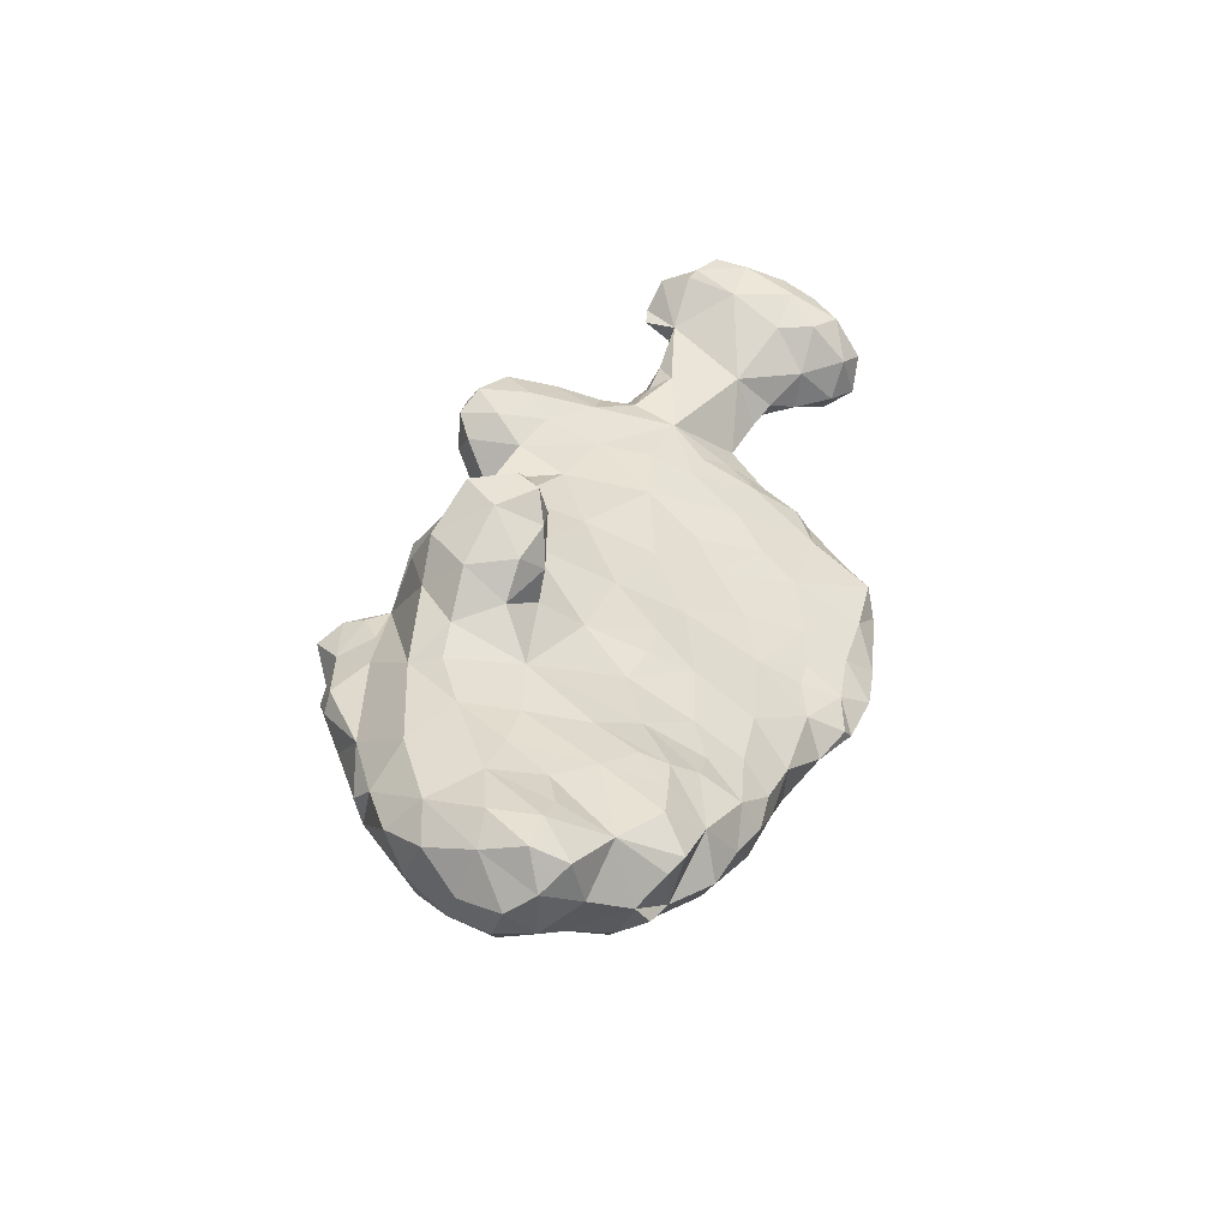
<metadata>
{"format":"obj","ext":"obj","renderer":"f3d","projection":"perspective","resolution":1024,"background":"white","views":[{"elev":-63.6,"azim":74.0,"up":"+Z"}]}
</metadata>
<code>
v -0.2264 0.0479 0.01312
v -0.2172 0.06299 0.03215
v -0.2252 0.07008 0.01339
v -0.2151 0.05955 -0.01526
v -0.2043 0.01487 -0.01531
v -0.2047 0.03701 -0.04173
v -0.2032 0.03543 0.03986
v -0.2007 0.0838 0.01575
v -0.187 -0.001312 0.02428
v -0.188 0.04134 0.06004
v -0.1864 0.06398 0.04528
v -0.1843 0.08465 -0.01575
v -0.1736 -0.01411 -0.01378
v -0.1841 0.02215 -0.05659
v -0.1705 -0.004675 -0.05561
v -0.1722 0.02559 0.0534
v -0.1804 0.07283 -0.04549
v -0.1704 0.1053 0.008366
v -0.128 -0.02971 0.03955
v -0.159 0.08661 0.0419
v -0.1687 0.09606 -0.02126
v -0.1406 -0.02778 -0.05052
v nan 0.021 -0.1207
v nan -0.001125 -0.1136
v -0.1525 0.01732 -0.1244
v nan 0.007874 -0.1069
v nan -0.003375 -0.09786
v nan 0.007874 -0.09111
v nan -0.003937 -0.08043
v nan 0.008436 -0.0748
v nan 0.03262 -0.1181
v -0.1528 0.05343 -0.1327
v nan 0.02362 -0.1024
v nan 0.02362 -0.08661
v nan 0.02493 -0.0748
v -0.134 0.02384 0.07896
v nan 0.03937 -0.1181
v nan 0.04882 -0.1276
v nan 0.03937 -0.1024
v nan 0.03937 -0.08661
v nan 0.05192 -0.07431
v nan 0.05512 -0.1181
v nan 0.05774 -0.1286
v nan 0.05512 -0.1024
v nan 0.05512 -0.08661
v nan 0.07316 -0.08727
v -0.1635 0.1028 -0.07425
v nan 0.07087 -0.1181
v nan 0.06772 -0.1276
v nan 0.06824 -0.1024
v nan 0.06772 -0.09291
v -0.1612 0.08883 -0.1038
v -0.1609 0.1325 -0.02781
v -0.1545 0.143 -0.1132
v -0.1562 0.1414 0.01213
v -0.1374 0.1621 -0.1515
v -0.1502 0.1029 0.0771
v -0.1393 0.187 -0.1233
v -0.1534 0.1734 -0.06039
v -0.1487 0.1967 -0.01072
v -0.1204 -0.05479 -0.006562
v -0.1331 0.02137 -0.1651
v -0.1136 -0.02542 -0.1245
v nan 0.003199 -0.1299
v nan -0.01732 -0.1185
v nan -0.01237 -0.1069
v nan -0.01837 -0.1079
v nan -0.01237 -0.09111
v nan -0.02001 -0.09088
v nan -0.01542 -0.07283
v -0.1249 0.02034 0.1354
v -0.1379 0.0748 -0.1766
v nan 0.04162 0.1043
v nan 0.02047 0.1276
v -0.1175 0.04204 -0.2064
v nan 0.06457 0.1039
v nan 0.0374 nan
v nan 0.02625 nan
v nan 0.04387 nan
v -0.14 0.1201 -0.1588
v nan 0.07087 0.1115
v nan 0.05249 nan
v -0.1391 0.05643 nan
v -0.145 0.08099 0.1237
v -0.1266 0.07571 0.1557
v -0.1469 0.1089 0.1194
v -0.1433 0.1197 0.1354
v -0.1469 0.1522 0.09448
v -0.1115 0.1184 -0.2025
v -0.1436 0.1854 0.05216
v -0.1299 0.2315 0.02313
v -0.1144 0.1614 -0.1811
v -0.1479 0.1925 -0.0885
v -0.1413 0.2144 -0.05873
v -0.1168 0.2244 -0.1063
v -0.1057 -0.05315 -0.05146
v -0.09955 0.006749 -0.198
v -0.1312 0.03543 nan
v -0.1339 0.05039 nan
v -0.1234 0.07759 -0.2089
v -0.1109 0.0958 0.1932
v -0.126 0.1371 0.1693
v -0.1337 0.1756 0.1071
v -0.1129 0.1398 0.1919
v -0.09333 0.1922 -0.1645
v -0.1161 0.19 0.1585
v -0.1126 0.2309 0.1115
v -0.1145 0.2463 0.06749
v -0.1256 0.2387 -0.04274
v -0.1181 0.2283 0.06292
v -0.1065 0.2615 -0.0239
v -0.109 0.2651 0.01936
v -0.09336 -0.07424 -0.008999
v -0.1001 -0.07171 0.02925
v -0.08497 -0.06562 0.05873
v -0.08809 -0.03733 -0.1353
v -0.07016 -0.02864 -0.1508
v -0.07431 -0.01471 -0.1875
v -0.04134 -0.03884 0.06365
v -0.09547 -0.01673 0.0981
v -0.09702 -0.005343 0.1353
v -0.08549 0.0412 -0.2317
v -0.08301 0.01722 0.1765
v -0.105 0.0707 -0.2336
v -0.08191 0.08327 0.2294
v -0.09589 0.09969 -0.2351
v -0.09505 0.1175 0.2151
v -0.1012 0.1713 0.2036
v -0.09252 0.1781 -0.1929
v -0.08228 0.2236 -0.1413
v -0.1023 0.2388 0.1444
v -0.07002 0.2373 -0.1128
v -0.09332 0.2542 -0.07565
v -0.09316 0.2879 0.04949
v -0.09256 0.2698 0.114
v -0.08633 0.2846 0.007874
v -0.07677 -0.0874 0.05236
v -0.08465 -0.07008 -0.03622
v -0.07146 -0.04406 -0.0874
v -0.06381 0.01083 -0.2147
v -0.08022 -0.003445 0.1644
v -0.07841 0.07234 -0.248
v -0.07902 0.142 0.2376
v -0.06833 0.1257 -0.2255
v -0.08819 0.1508 0.2268
v -0.08746 0.1926 0.2188
v -0.0997 0.2175 0.1781
v -0.08629 0.241 0.1862
v -0.06398 0.2546 -0.08333
v -0.07396 0.2688 -0.04162
v -0.06759 -0.07108 0.02253
v -0.06923 -0.07021 -0.02822
v -0.06521 -0.01156 0.1516
v -0.0456 0.04262 0.2437
v -0.05765 0.09083 -0.2486
v -0.08169 0.1639 -0.1988
v -0.0716 0.2015 0.2495
v -0.06687 0.2751 0.1952
v -0.07648 0.3176 0.0824
v -0.07479 0.3076 0.1355
v -0.06398 0.3103 0.04552
v -0.05624 0.3371 0.08249
v -0.06004 -0.07218 0.06398
v -0.04882 -0.04646 0.03228
v -0.04921 -0.0563 0.05709
v -0.0509 -0.04668 -0.004499
v -0.04163 0.004713 -0.1913
v -0.04675 0.007785 0.1991
v -0.04515 0.04577 -0.2314
v -0.03576 0.1073 -0.2362
v -0.06327 0.1356 0.2696
v -0.05188 0.1018 0.2859
v -0.04949 0.1564 0.3104
v -0.05741 0.1874 0.288
v -0.05669 0.1803 -0.1858
v -0.0339 0.2059 -0.05317
v -0.0443 0.2343 -0.08597
v -0.05063 0.2506 0.2686
v -0.05315 0.2592 -0.05217
v -0.05463 0.2779 -0.001722
v -0.05306 0.282 0.2387
v -0.03826 0.293 0.06062
v -0.05209 0.3151 0.2108
v -0.04882 0.3283 0.07218
v -0.05849 0.3267 0.1673
v -0.05962 0.3413 0.1161
v -0.03691 0.357 0.1656
v -0.03604 -0.01458 -0.1289
v -0.02253 -0.02187 -0.04418
v -0.01557 -0.01861 0.1677
v -0.01645 0.009485 0.2219
v -0.02854 0.07644 -0.2388
v -0.03627 0.1373 -0.1892
v -0.01989 0.1505 -0.09506
v -0.02573 0.1727 -0.1209
v -0.02657 0.1951 -0.01577
v -0.02127 0.1535 -0.04861
v -0.04724 0.1903 -0.1742
v -0.04572 0.2063 -0.1325
v -0.02313 0.1739 -0.09548
v -0.04162 0.2084 0.3079
v -0.03088 0.1983 -0.08265
v -0.03971 0.2371 -0.02939
v -0.03073 0.2451 0.02077
v -0.01853 0.2481 0.09537
v -0.02971 0.2877 0.09738
v -0.03481 0.3228 0.1012
v -0.04331 0.3478 0.2028
v -0.04265 0.3513 0.1205
v -0.01115 -0.03412 0.128
v -0.01654 0.01624 -0.09436
v -0.0225 0.01916 0.3119
v -0.02138 0.0409 -0.1672
v -0.01889 0.05392 -0.1258
v 0.003543 -0.002362 0.2067
v -0.02205 0.009449 0.287
v -0.02466 0.04462 -0.2115
v -0.031 0.04064 0.2828
v -0.02975 0.07828 0.319
v -0.02107 0.08352 -0.2095
v -0.0232 0.09173 -0.185
v -0.0235 0.08639 -0.1513
v -0.02058 0.1217 -0.1239
v -0.01378 0.1396 0.001828
v -0.02854 0.1412 0.3356
v -0.0315 0.188 0.3326
v -0.02908 0.1707 -0.1524
v -0.01378 0.1938 0.0393
v -0.02137 0.2404 0.3293
v -0.02374 0.2921 0.12
v -0.01237 0.2885 0.1546
v -0.03385 0.3137 0.2551
v -0.03346 0.2671 0.2985
v -0.02387 0.328 0.1476
v -0.02025 0.3585 0.232
v -0.006749 0.3397 0.2857
v -0.01237 0.3401 0.1984
v 0.03121 -0.01912 0.1004
v -0.003937 -0.0315 nan
v 0.005536 -0.01255 0.2997
v -0.007874 0.0007874 -0.05137
v 0.007312 0.001125 -0.02348
v 0.01417 -0.03543 0.05197
v -0.001804 -0.008202 0.3412
v -0.01347 0.06179 -0.08922
v -0.002829 0.06058 -0.03941
v -0.006671 0.01788 0.2627
v -0.01237 0.03744 0.3453
v 0.01687 0.02573 0.3704
v -0.01161 0.08313 0.351
v 0.002089 0.1023 0.03709
v 0.01796 0.06263 0.02189
v -0.01648 0.1161 -0.07522
v -0.005275 0.1536 0.03333
v 0.001422 0.138 0.3737
v -0.004798 0.2025 0.3655
v -0.0003358 0.1599 0.06485
v -0.0007023 0.1831 0.1098
v -0.005243 0.2357 0.1417
v 0.006422 0.2096 0.1834
v 0.00225 0.2584 0.3512
v 0.003752 0.2809 0.2086
v -0.01519 0.2967 0.3099
v 0.006187 0.3006 0.3223
v 0.0009497 0.3486 0.247
v 0.01125 -0.02418 0.01462
v 0.003937 -0.03412 nan
v 0 -0.02677 nan
v 0.01012 -0.02812 nan
v 0.009514 -0.02034 nan
v 0.02078 -0.0035 0.1809
v 0.0167 0.01746 0.2285
v 0.006327 0.0779 0.3739
v 0.02559 0.03686 -0.009136
v 0.02657 0.0523 0.09848
v 0.009561 0.1248 0.1074
v 0.02293 0.09454 0.1775
v 0.01394 0.156 0.1716
v 0.03992 0.1185 0.3942
v 0.01555 0.1919 0.2202
v 0.01409 0.2499 0.2306
v 0.02532 0.2272 0.2665
v 0.02365 0.2542 0.3449
v 0.01323 0.2973 0.2804
v 0.01575 -0.02992 nan
v 0.03888 -0.01936 0.2963
v 0.03445 -0.01341 0.3398
v 0.04331 3.27e-07 -0.0005624
v 0.02288 -0.01919 nan
v 0.02493 -0.007874 0.2782
v 0.02993 0.03487 0.1752
v 0.03455 0.0344 0.27
v 0.03127 0.07323 0.2415
v 0.03566 0.0606 0.05464
v 0.04583 0.05992 0.02165
v 0.03529 0.06819 0.3853
v 0.03168 0.1467 0.2506
v 0.03703 0.1742 0.4253
v 0.02714 0.2098 0.4071
v 0.05044 0.2387 0.435
v 0.03195 0.2417 0.317
v 0.03057 0.2392 0.3383
v 0.03309 0.2248 0.3826
v 0.01943 0.2848 0.3213
v 0.04443 -0.02699 0.03543
v 0.08268 -0.01115 0.06168
v 0.03346 -0.003933 0.09646
v 0.03543 -0.002622 0.1063
v 0.03375 -0.01012 0.126
v 0.03445 -0.004593 0.1499
v 0.05069 0.01026 0.2863
v 0.05627 0.03839 0.005577
v 0.04962 0.02296 0.09048
v 0.03647 0.01564 0.1107
v 0.03535 0.01227 0.1377
v 0.03504 0.007087 0.1626
v 0.03429 0.03328 0.08935
v 0.0353 0.0282 0.0951
v 0.04659 0.02543 0.3789
v 0.05107 0.05276 0.3014
v 0.0442 0.09886 0.2938
v 0.04499 0.145 0.2974
v 0.05446 0.1398 0.4239
v 0.03921 0.1834 0.2954
v 0.04346 0.1925 0.3242
v 0.0367 0.2174 0.3441
v 0.05184 0.2408 0.4168
v 0.05758 -0.008858 0.3123
v 0.07593 0.009001 0.08324
v 0.08596 0.03543 0.08399
v 0.06226 0.03389 0.3223
v 0.07419 0.0534 0.05979
v 0.05762 0.09223 0.3398
v 0.05782 0.05695 0.3647
v 0.0522 0.09908 0.3753
v 0.05716 0.1282 0.3723
v 0.05577 0.1639 0.3523
v 0.06352 0.1398 0.4029
v 0.06749 0.158 0.4499
v 0.08704 0.2149 0.4226
v 0.06018 0.1946 0.4612
v 0.06952 0.2603 0.4716
v 0.06923 0.2513 0.4287
v 0.06862 0.2762 0.4435
v 0.06777 0.3041 0.4641
v 0.08301 0.3058 0.4492
v 0.08845 0.3044 0.4883
v 0.08817 0.3261 0.4692
v 0.08071 0.01181 0.03199
v 0.06135 0.01362 0.3478
v 0.07776 0.02953 0.09055
v 0.07464 0.05085 0.03248
v 0.07534 0.1463 0.4304
v 0.07822 0.1558 0.4045
v 0.08514 0.1526 0.4803
v 0.101 0.3266 0.488
v 0.09618 0.02362 0.0658
v 0.09606 0.04094 0.04803
v 0.09646 0.128 0.4784
v 0.103 0.1524 0.4665
v 0.09449 0.2032 0.4988
v 0.1014 0.2712 0.4407
v 0.1205 0.2569 0.5078
v 0.1194 0.322 0.4764
v 0.1037 0.1273 0.4915
v 0.1147 0.1476 0.5096
v 0.1134 0.1752 0.5224
v 0.1312 0.2403 0.4583
v 0.1178 0.3068 0.455
v 0.1233 0.3053 0.4987
v 0.1319 0.166 0.5305
v 0.1437 0.1962 0.4796
v 0.1319 0.1329 0.4987
v 0.1441 0.1545 0.4913
v 0.1452 0.162 0.5148
v 0.1353 0.2023 0.5234
v 0.1407 0.271 0.4588
v 0.1551 0.1783 0.5315
v 0.1568 0.2421 0.5177
v 0.1512 0.2713 0.5059
v 0.1465 0.2925 0.4803
v 0.1603 0.2052 0.5152
v 0.1558 0.2479 0.4888
f 2 3 1
f 4 1 3
f 7 1 5
f 1 7 2
f 4 6 5
f 1 4 5
f 4 3 8
f 3 2 8
f 9 7 5
f 10 11 7
f 11 2 7
f 4 8 12
f 13 9 5
f 5 14 15
f 7 9 16
f 6 14 5
f 16 10 7
f 6 4 17
f 17 4 12
f 12 8 18
f 11 8 2
f 5 15 13
f 13 19 9
f 9 19 16
f 6 17 14
f 16 11 10
f 16 20 11
f 21 17 12
f 18 21 12
f 18 8 11
f 22 13 15
f 25 24 23
f 24 27 26
f 23 24 26
f 27 29 28
f 26 27 28
f 29 15 30
f 28 29 30
f 32 25 23
f 31 32 23
f 23 26 31
f 26 33 31
f 26 28 33
f 28 34 33
f 28 30 34
f 30 35 34
f 30 14 35
f 15 14 30
f 38 32 31
f 37 38 31
f 31 33 37
f 33 39 37
f 33 34 39
f 34 40 39
f 34 35 40
f 35 41 40
f 35 14 41
f 43 38 37
f 42 43 37
f 37 39 42
f 39 44 42
f 39 40 44
f 40 45 44
f 40 41 45
f 41 46 45
f 17 41 14
f 17 47 41
f 47 46 41
f 49 43 42
f 48 49 42
f 42 44 48
f 44 50 48
f 44 45 50
f 45 51 50
f 45 46 51
f 46 52 51
f 46 47 52
f 32 49 48
f 52 32 48
f 48 50 52
f 50 51 52
f 17 53 47
f 17 21 53
f 54 32 52
f 54 52 47
f 18 11 20
f 18 20 55
f 21 18 53
f 58 56 54
f 54 47 59
f 47 53 59
f 18 55 53
f 60 53 55
f 55 57 60
f 63 65 64
f 62 63 64
f 65 67 66
f 64 65 66
f 67 69 68
f 66 67 68
f 69 22 70
f 68 69 70
f 22 15 70
f 61 19 22
f 19 13 22
f 25 64 24
f 25 32 64
f 32 62 64
f 66 24 64
f 27 24 66
f 68 27 66
f 29 27 68
f 70 29 68
f 15 29 70
f 19 36 16
f 62 32 72
f 36 71 73
f 71 74 73
f 16 36 20
f 36 73 57
f 73 76 57
f 74 78 77
f 74 77 73
f 73 77 76
f 78 79 77
f 72 32 80
f 38 43 32
f 76 81 57
f 76 77 81
f 77 82 81
f 79 83 82
f 77 79 82
f 43 49 32
f 36 57 20
f 81 84 57
f 81 82 84
f 83 85 84
f 82 83 84
f 84 86 57
f 84 85 86
f 85 87 86
f 32 54 80
f 55 20 57
f 57 86 88
f 80 54 56
f 88 90 57
f 87 88 86
f 92 80 56
f 58 54 93
f 53 60 59
f 59 93 54
f 60 94 59
f 59 94 93
f 57 90 60
f 95 58 93
f 22 96 61
f 97 63 62
f 65 63 67
f 67 63 69
f 63 22 69
f 62 72 75
f 97 62 75
f 71 78 74
f 78 98 79
f 71 98 78
f 99 79 98
f 83 79 99
f 71 85 98
f 98 85 99
f 85 83 99
f 100 75 72
f 89 100 72
f 72 80 89
f 101 102 85
f 90 88 103
f 80 92 89
f 90 103 91
f 87 103 88
f 87 85 103
f 85 102 103
f 92 56 105
f 102 106 103
f 105 56 58
f 105 58 95
f 107 108 103
f 94 95 93
f 60 109 94
f 60 91 109
f 90 91 60
f 103 108 91
f 95 94 109
f 91 111 109
f 91 108 112
f 113 114 61
f 113 61 96
f 61 114 19
f 114 115 19
f 117 116 63
f 22 63 96
f 63 97 118
f 36 19 120
f 120 19 119
f 36 121 71
f 75 122 97
f 121 123 71
f 122 75 124
f 71 123 85
f 123 125 85
f 75 100 124
f 126 124 100
f 85 125 101
f 101 104 102
f 101 127 104
f 89 126 100
f 127 128 104
f 104 106 102
f 92 105 129
f 104 128 106
f 103 106 107
f 133 95 109
f 111 91 112
f 107 106 131
f 109 111 133
f 112 108 134
f 108 107 135
f 136 111 112
f 139 138 96
f 96 138 113
f 114 137 115
f 118 117 63
f 116 139 63
f 96 63 139
f 115 119 19
f 36 120 121
f 118 97 140
f 121 141 123
f 142 124 126
f 127 101 125
f 143 145 127
f 127 145 128
f 145 146 128
f 128 146 147
f 105 95 130
f 128 147 106
f 146 148 147
f 95 133 132
f 106 147 131
f 150 149 133
f 111 150 133
f 107 131 135
f 131 147 148
f 136 112 134
f 114 113 151
f 114 151 137
f 138 152 113
f 151 113 152
f 119 153 120
f 120 153 121
f 97 122 140
f 142 122 124
f 142 126 155
f 144 155 126
f 126 89 144
f 144 89 156
f 89 92 156
f 129 156 92
f 156 129 105
f 132 130 95
f 146 157 148
f 149 132 133
f 148 135 131
f 111 136 150
f 108 135 134
f 135 159 134
f 158 160 135
f 158 135 148
f 161 136 134
f 159 135 160
f 161 134 159
f 161 159 162
f 151 163 137
f 115 137 163
f 138 139 152
f 139 166 152
f 152 166 151
f 163 119 115
f 117 139 116
f 166 164 151
f 118 140 167
f 118 167 117
f 166 119 164
f 153 141 121
f 153 123 141
f 153 168 123
f 122 142 169
f 144 170 155
f 143 127 125
f 125 172 171
f 125 171 143
f 172 173 171
f 173 174 171
f 145 143 146
f 156 105 175
f 143 171 157
f 171 174 157
f 146 143 157
f 157 174 178
f 149 177 132
f 157 158 148
f 149 179 177
f 179 149 150
f 179 150 180
f 180 150 136
f 180 136 161
f 182 161 184
f 180 161 182
f 160 158 185
f 158 183 185
f 186 159 160
f 184 161 162
f 159 186 162
f 160 185 186
f 186 185 187
f 164 165 151
f 151 165 163
f 165 119 163
f 188 117 167
f 139 117 188
f 188 189 139
f 139 189 166
f 165 164 119
f 119 190 153
f 168 154 123
f 168 191 154
f 140 122 169
f 154 125 123
f 169 142 155
f 154 172 125
f 193 144 156
f 195 200 194
f 176 196 197
f 173 201 174
f 193 156 175
f 175 198 193
f 175 105 198
f 105 199 198
f 199 105 130
f 200 199 202
f 174 201 178
f 199 130 132
f 202 199 177
f 177 199 132
f 177 179 203
f 177 203 176
f 176 203 196
f 196 203 204
f 203 180 204
f 204 182 205
f 205 182 206
f 157 178 158
f 178 181 158
f 180 203 179
f 204 180 182
f 158 181 183
f 182 207 206
f 182 184 207
f 207 184 162
f 162 209 207
f 162 186 209
f 183 208 185
f 209 186 187
f 185 208 187
f 189 119 166
f 168 153 190
f 191 168 190
f 169 217 167
f 169 167 140
f 217 213 167
f 213 188 167
f 216 212 218
f 217 169 192
f 212 219 218
f 217 220 213
f 213 220 221
f 213 221 222
f 219 154 218
f 155 192 169
f 213 222 214
f 154 219 172
f 170 192 155
f 192 170 220
f 170 144 193
f 170 193 220
f 220 193 221
f 221 193 222
f 222 193 223
f 222 223 214
f 197 196 224
f 219 225 172
f 172 225 173
f 225 226 173
f 195 194 223
f 223 193 227
f 223 227 195
f 199 200 195
f 197 202 176
f 173 226 201
f 227 193 198
f 199 227 198
f 200 202 197
f 195 227 199
f 202 177 176
f 228 196 204
f 228 204 205
f 205 206 230
f 232 181 178
f 232 178 233
f 233 178 201
f 232 183 181
f 206 207 230
f 230 207 234
f 183 232 208
f 207 209 234
f 187 234 209
f 234 187 237
f 208 232 235
f 187 208 235
f 210 239 190
f 189 188 211
f 241 189 211
f 241 242 189
f 238 210 119
f 210 190 119
f 211 245 246
f 211 246 241
f 241 246 242
f 215 191 190
f 247 240 216
f 216 240 212
f 244 249 248
f 244 248 212
f 211 188 213
f 214 211 213
f 214 245 211
f 247 154 191
f 218 154 247
f 218 247 216
f 219 212 248
f 217 192 220
f 246 251 252
f 245 214 223
f 223 253 245
f 245 253 246
f 246 224 251
f 250 219 248
f 197 246 253
f 224 246 197
f 194 253 223
f 219 255 225
f 251 224 254
f 255 256 225
f 200 253 194
f 200 197 253
f 228 224 196
f 224 228 254
f 225 256 226
f 254 228 257
f 258 259 260
f 257 228 258
f 201 226 229
f 256 261 229
f 228 205 258
f 258 205 259
f 231 259 205
f 230 231 205
f 259 231 262
f 201 229 233
f 229 263 233
f 261 264 263
f 229 261 263
f 234 231 230
f 231 237 262
f 232 233 263
f 237 231 234
f 232 236 235
f 236 232 263
f 263 264 236
f 237 187 235
f 238 267 210
f 269 268 239
f 269 239 267
f 267 239 210
f 239 268 190
f 242 266 189
f 189 266 119
f 243 119 266
f 269 270 268
f 268 270 190
f 270 271 190
f 240 244 212
f 271 215 190
f 215 272 191
f 191 272 247
f 248 249 273
f 248 273 250
f 275 252 251
f 275 251 276
f 251 257 276
f 250 255 219
f 250 273 255
f 276 278 277
f 255 273 279
f 257 251 254
f 257 258 276
f 276 258 278
f 278 258 260
f 278 260 280
f 226 256 229
f 280 260 281
f 262 260 259
f 260 262 281
f 281 262 284
f 261 283 264
f 262 265 284
f 284 265 236
f 262 237 265
f 265 237 235
f 236 265 235
f 285 267 238
f 267 285 269
f 238 119 243
f 238 289 285
f 289 271 270
f 289 270 269
f 289 269 285
f 290 240 247
f 286 240 290
f 287 244 240
f 244 287 249
f 288 242 274
f 274 242 246
f 271 272 215
f 291 272 271
f 272 292 247
f 290 247 292
f 274 246 252
f 252 275 294
f 291 275 277
f 295 274 252
f 252 294 295
f 293 291 277
f 249 296 273
f 275 276 277
f 296 279 273
f 293 277 297
f 277 278 297
f 278 280 297
f 297 280 282
f 255 299 256
f 255 298 299
f 281 282 280
f 303 261 256
f 303 256 299
f 301 283 302
f 261 303 283
f 284 282 281
f 301 304 283
f 282 284 301
f 301 284 304
f 304 264 283
f 304 284 264
f 284 236 264
f 266 305 243
f 286 287 240
f 242 288 266
f 308 238 307
f 309 238 308
f 289 238 309
f 310 289 309
f 289 310 271
f 290 311 286
f 288 274 312
f 238 313 307
f 307 313 308
f 308 313 314
f 308 314 309
f 309 314 315
f 309 315 310
f 310 315 316
f 271 310 316
f 313 317 318
f 313 318 314
f 314 318 275
f 314 275 315
f 315 275 291
f 315 291 316
f 316 291 271
f 317 313 275
f 318 317 275
f 291 293 272
f 272 293 292
f 313 294 275
f 319 296 249
f 320 292 321
f 292 293 321
f 293 297 321
f 321 297 322
f 323 298 279
f 255 279 298
f 297 324 322
f 297 282 324
f 299 298 300
f 325 324 301
f 325 301 326
f 324 282 301
f 326 301 302
f 303 326 283
f 283 326 302
f 327 303 299
f 299 300 327
f 305 266 288
f 305 238 243
f 287 286 328
f 329 238 306
f 328 286 311
f 329 313 238
f 249 287 319
f 311 290 292
f 294 313 332
f 332 313 330
f 320 311 292
f 311 320 331
f 312 274 295
f 294 332 295
f 331 320 333
f 319 334 296
f 334 335 296
f 321 333 320
f 335 279 296
f 335 333 336
f 321 322 337
f 321 337 333
f 333 337 336
f 336 279 335
f 336 338 279
f 323 279 338
f 323 339 298
f 322 324 337
f 337 324 325
f 337 325 326
f 298 339 341
f 326 303 337
f 337 303 340
f 341 300 298
f 300 343 327
f 342 344 300
f 341 342 300
f 343 300 344
f 346 345 348
f 345 347 348
f 305 306 238
f 287 328 350
f 288 349 305
f 287 350 319
f 313 329 351
f 331 328 311
f 328 331 350
f 312 349 288
f 330 313 351
f 350 334 319
f 334 350 331
f 295 352 312
f 295 332 352
f 331 333 334
f 334 333 335
f 339 323 353
f 337 354 336
f 336 354 338
f 354 337 340
f 355 341 339
f 327 340 303
f 327 343 340
f 346 344 345
f 347 356 348
f 357 306 349
f 306 305 349
f 357 329 306
f 357 349 358
f 351 329 330
f 352 349 312
f 358 349 352
f 352 332 358
f 323 338 353
f 360 359 355
f 360 355 339
f 354 353 338
f 353 354 360
f 353 360 339
f 341 355 361
f 342 341 361
f 362 340 343
f 345 344 342
f 344 362 343
f 345 342 347
f 362 344 346
f 348 356 364
f 355 359 365
f 355 365 366
f 355 366 361
f 366 367 361
f 340 360 354
f 340 362 368
f 342 361 363
f 363 347 342
f 369 362 346
f 347 363 370
f 369 346 348
f 364 356 370
f 370 356 347
f 357 330 329
f 332 357 358
f 357 332 330
f 365 359 360
f 367 366 371
f 340 372 360
f 368 372 340
f 360 374 373
f 360 373 365
f 365 373 366
f 366 373 375
f 375 371 366
f 374 360 372
f 367 371 376
f 361 376 363
f 361 367 376
f 368 362 377
f 369 377 362
f 364 369 348
f 371 375 378
f 378 376 371
f 379 363 376
f 379 380 363
f 380 370 363
f 370 381 364
f 381 369 364
f 373 374 375
f 375 372 382
f 374 372 375
f 372 383 382
f 376 378 382
f 382 383 379
f 382 379 376
f 372 368 383
f 380 379 383
f 368 377 383
f 383 377 381
f 383 381 380
f 369 381 377
f 370 380 381
f 375 382 378

</code>
